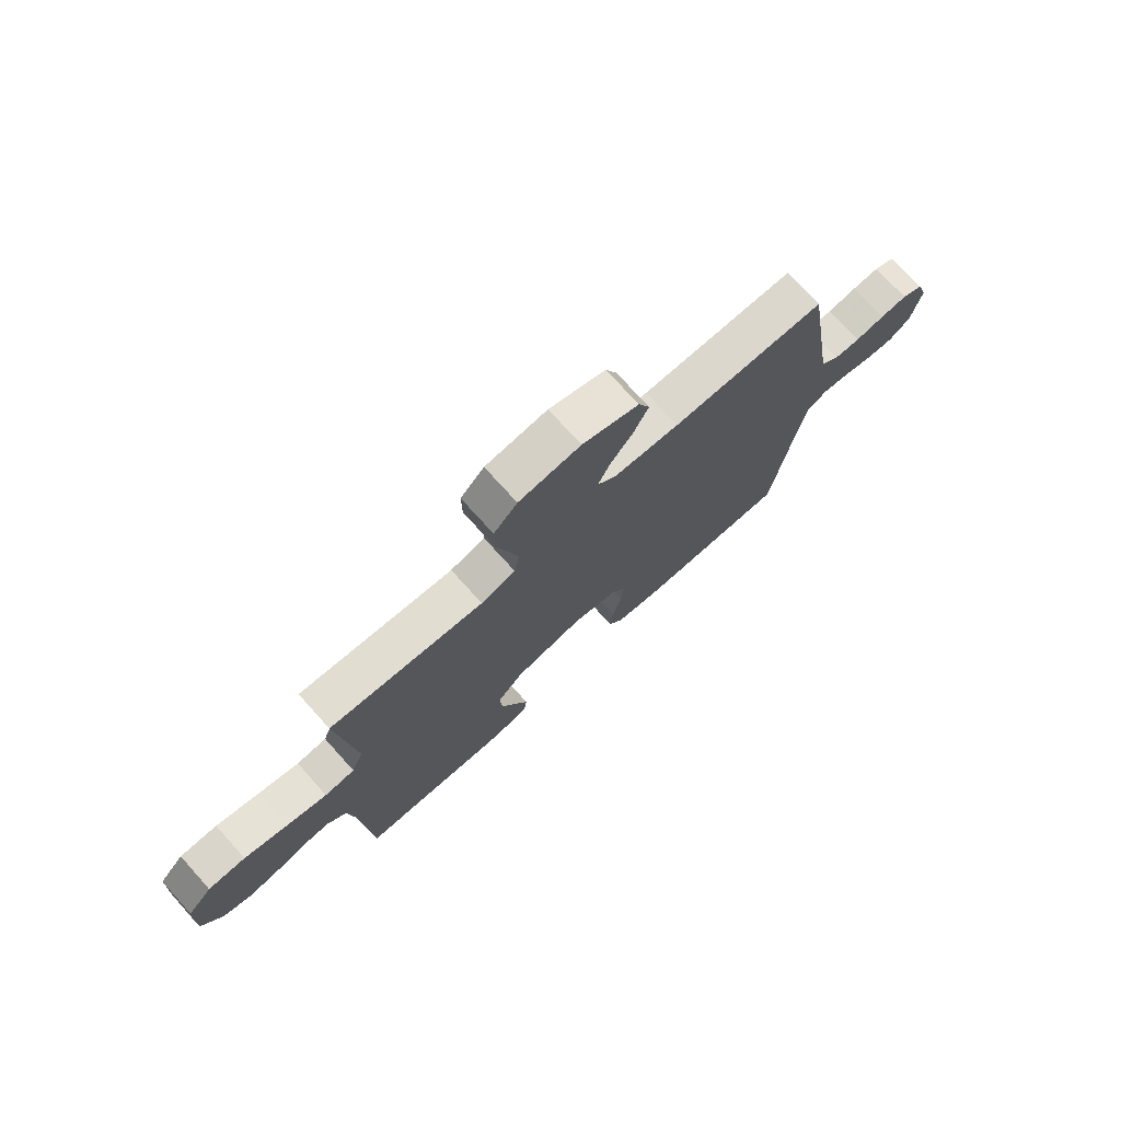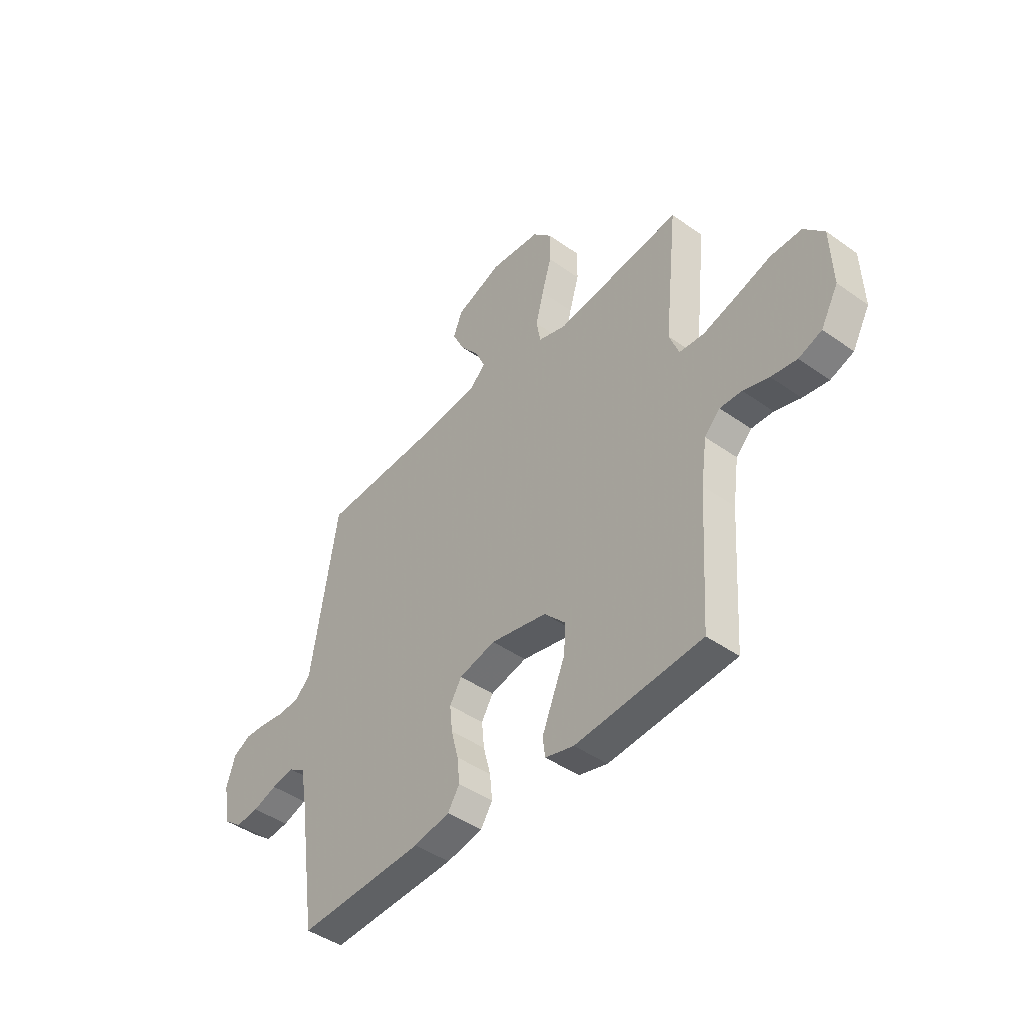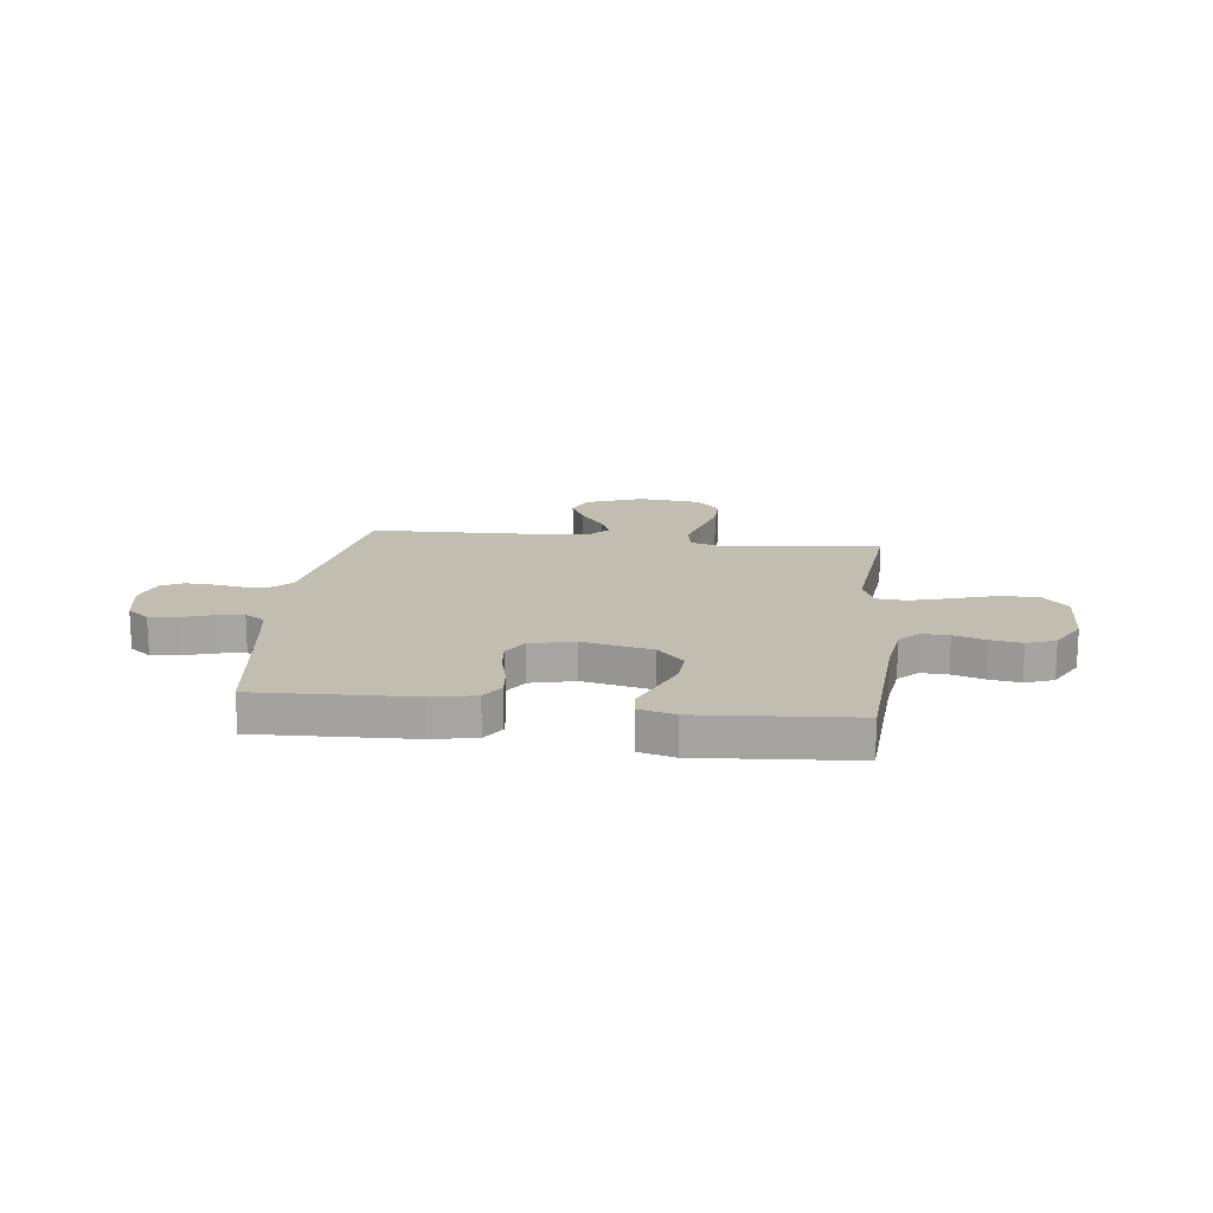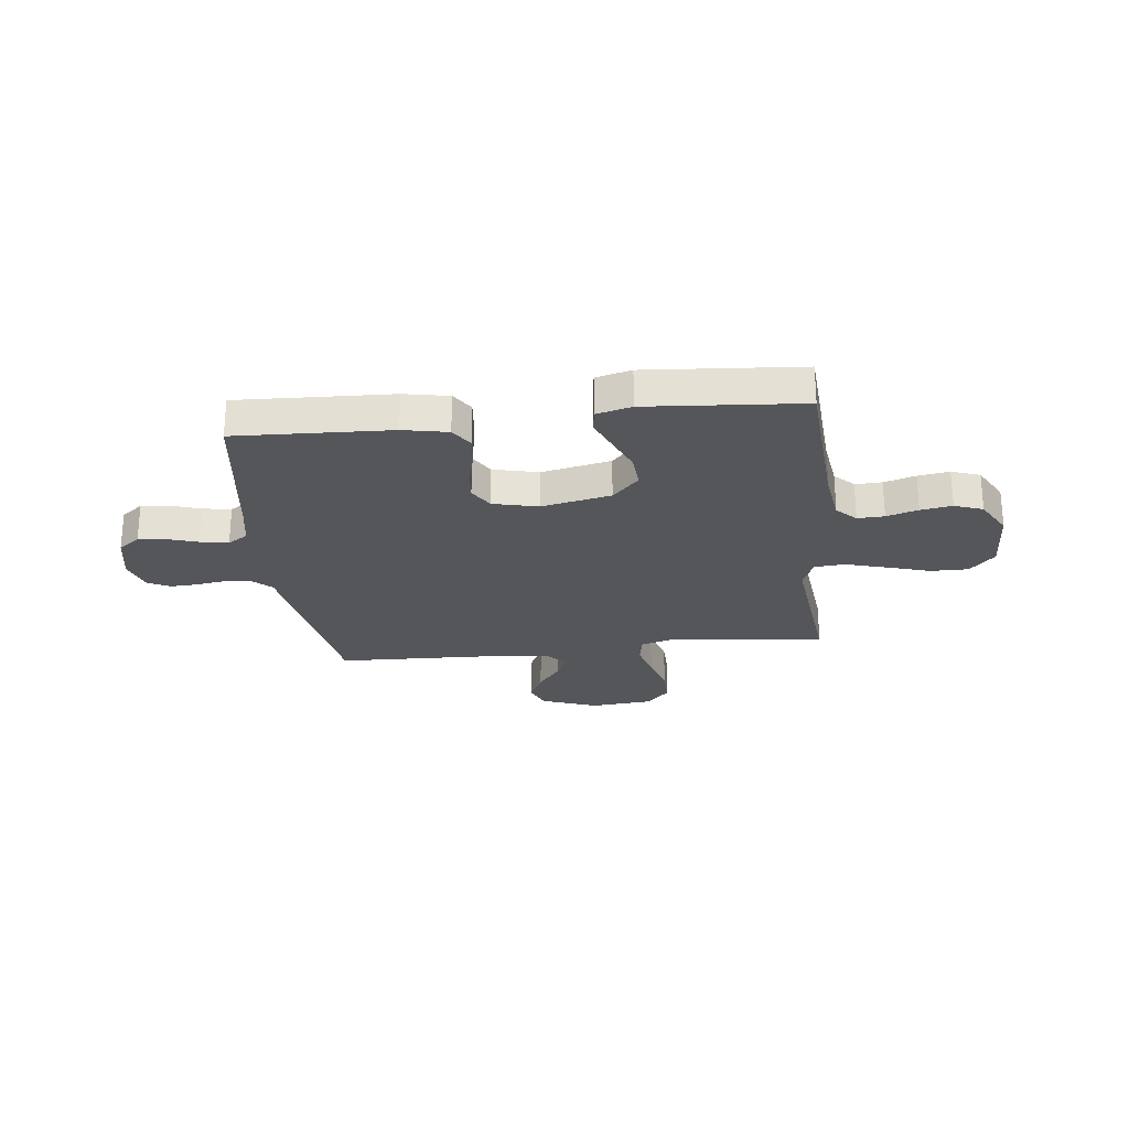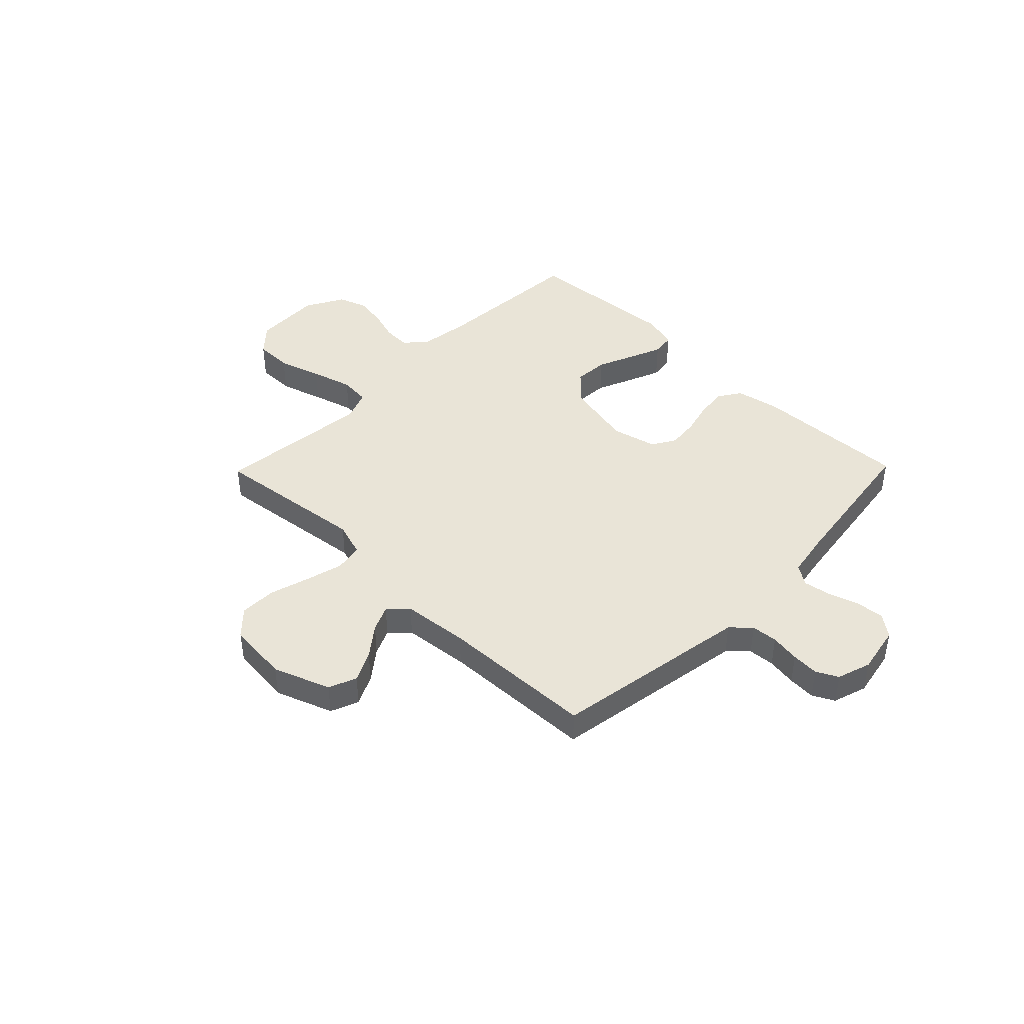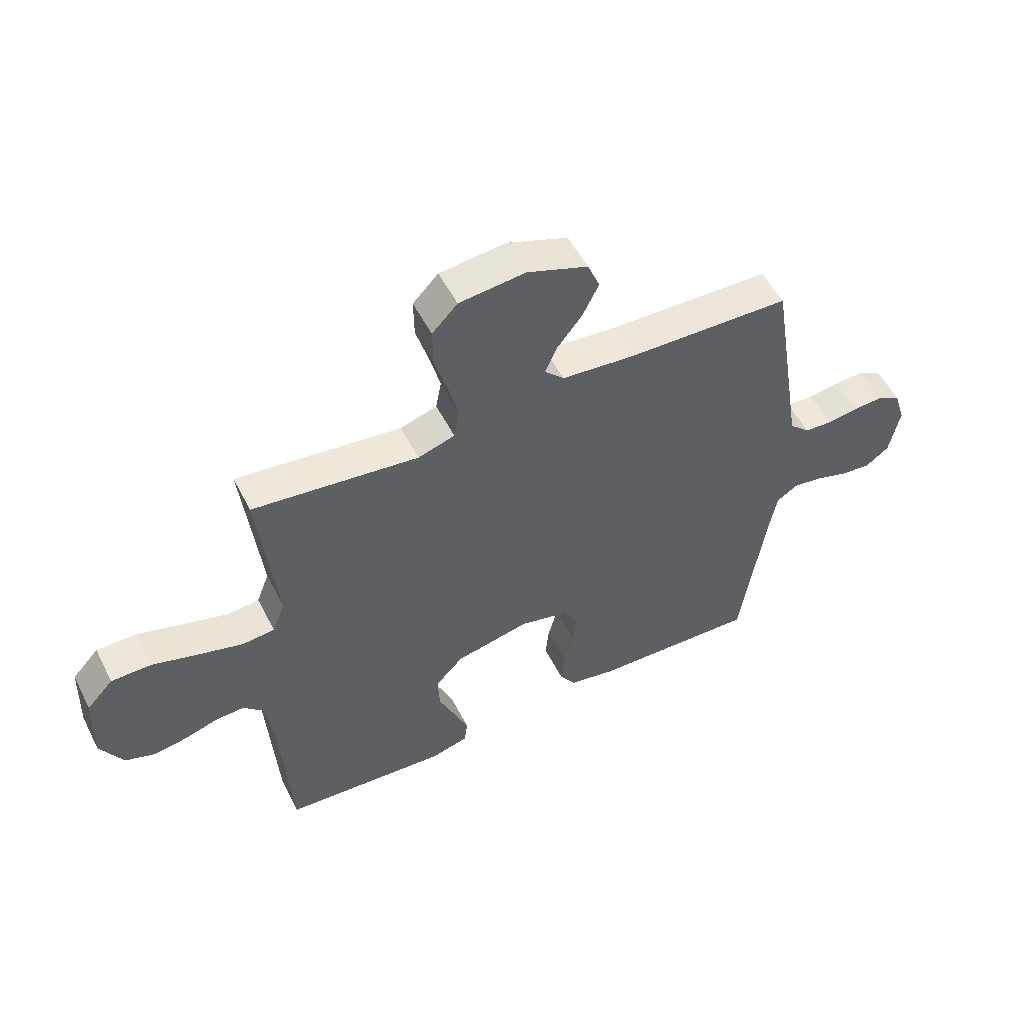
<metadata>
{"format":"obj","ext":"obj","renderer":"f3d","projection":"perspective","resolution":1024,"background":"white","views":[{"elev":74.4,"azim":-42.1,"up":"+Z"},{"elev":-44.3,"azim":-129.7,"up":"+Z"},{"elev":16.7,"azim":-173.1,"up":"+Y"},{"elev":-25.1,"azim":-173.5,"up":"+Y"},{"elev":43.2,"azim":44.3,"up":"+Y"},{"elev":53.8,"azim":-26.7,"up":"+Z"}]}
</metadata>
<code>
v 0.5 0.07 -0.5
v 0.2 0.07 -0.488
v 0.114 0.07 -0.471
v 0.086 0.07 -0.428
v 0.092 0.07 -0.369
v 0.109 0.07 -0.303
v 0.115 0.07 -0.243
v 0.087 0.07 -0.197
v 0 0.07 -0.176
v -0.135 0.07 -0.205
v -0.186 0.07 -0.259
v -0.182 0.07 -0.326
v -0.152 0.07 -0.397
v -0.126 0.07 -0.46
v -0.132 0.07 -0.505
v -0.2 0.07 -0.523
v -0.5 0.07 -0.5
v -0.519 0.07 -0.2
v -0.533 0.07 -0.1
v -0.57 0.07 -0.063
v -0.622 0.07 -0.065
v -0.683 0.07 -0.084
v -0.744 0.07 -0.094
v -0.799 0.07 -0.074
v -0.84 0.07 0
v -0.835 0.07 0.132
v -0.787 0.07 0.184
v -0.714 0.07 0.184
v -0.63 0.07 0.158
v -0.55 0.07 0.135
v -0.491 0.07 0.14
v -0.468 0.07 0.2
v -0.5 0.07 0.5
v -0.2 0.07 0.463
v -0.133 0.07 0.484
v -0.123 0.07 0.539
v -0.142 0.07 0.612
v -0.165 0.07 0.69
v -0.166 0.07 0.761
v -0.12 0.07 0.809
v 0 0.07 0.821
v 0.11 0.07 0.78
v 0.132 0.07 0.726
v 0.103 0.07 0.667
v 0.058 0.07 0.609
v 0.036 0.07 0.559
v 0.071 0.07 0.523
v 0.2 0.07 0.51
v 0.5 0.07 0.5
v 0.549 0.07 0.2
v 0.563 0.07 0.115
v 0.6 0.07 0.08
v 0.651 0.07 0.076
v 0.708 0.07 0.085
v 0.761 0.07 0.088
v 0.803 0.07 0.066
v 0.824 0.07 0
v 0.806 0.07 -0.093
v 0.764 0.07 -0.125
v 0.709 0.07 -0.12
v 0.651 0.07 -0.101
v 0.597 0.07 -0.092
v 0.558 0.07 -0.117
v 0.543 0.07 -0.2
v 0.5 0 -0.5
v 0.2 0 -0.488
v 0.114 0 -0.471
v 0.086 0 -0.428
v 0.092 0 -0.369
v 0.109 0 -0.303
v 0.115 0 -0.243
v 0.087 0 -0.197
v 0 0 -0.176
v -0.135 0 -0.205
v -0.186 0 -0.259
v -0.182 0 -0.326
v -0.152 0 -0.397
v -0.126 0 -0.46
v -0.132 0 -0.505
v -0.2 0 -0.523
v -0.5 0 -0.5
v -0.519 0 -0.2
v -0.533 0 -0.1
v -0.57 0 -0.063
v -0.622 0 -0.065
v -0.683 0 -0.084
v -0.744 0 -0.094
v -0.799 0 -0.074
v -0.84 0 0
v -0.835 0 0.132
v -0.787 0 0.184
v -0.714 0 0.184
v -0.63 0 0.158
v -0.55 0 0.135
v -0.491 0 0.14
v -0.468 0 0.2
v -0.5 0 0.5
v -0.2 0 0.463
v -0.133 0 0.484
v -0.123 0 0.539
v -0.142 0 0.612
v -0.165 0 0.69
v -0.166 0 0.761
v -0.12 0 0.809
v 0 0 0.821
v 0.11 0 0.78
v 0.132 0 0.726
v 0.103 0 0.667
v 0.058 0 0.609
v 0.036 0 0.559
v 0.071 0 0.523
v 0.2 0 0.51
v 0.5 0 0.5
v 0.549 0 0.2
v 0.563 0 0.115
v 0.6 0 0.08
v 0.651 0 0.076
v 0.708 0 0.085
v 0.761 0 0.088
v 0.803 0 0.066
v 0.824 0 0
v 0.806 0 -0.093
v 0.764 0 -0.125
v 0.709 0 -0.12
v 0.651 0 -0.101
v 0.597 0 -0.092
v 0.558 0 -0.117
v 0.543 0 -0.2
f 59 60 61
f 58 59 61
f 57 58 61
f 56 57 61
f 55 56 61
f 54 55 61
f 53 54 61
f 52 53 61 62
f 51 52 62 63
f 48 49 50
f 51 63 64
f 50 51 64
f 48 50 64
f 47 48 64
f 43 44 45
f 42 43 45
f 41 42 45
f 40 41 45
f 39 40 45
f 38 39 45
f 37 38 45
f 36 37 45 46
f 64 1 2
f 47 64 2
f 46 47 2
f 36 46 2
f 35 36 2
f 27 28 29
f 26 27 29
f 25 26 29
f 24 25 29
f 23 24 29
f 22 23 29
f 21 22 29
f 20 21 29 30
f 19 20 30 31
f 16 17 18
f 15 16 18
f 14 15 18
f 13 14 18
f 12 13 18
f 19 31 32
f 18 19 32
f 12 18 32
f 11 12 32
f 4 5 6
f 3 4 6
f 2 3 6
f 2 6 7
f 35 2 7
f 34 35 7 8
f 32 33 34
f 11 32 34
f 10 11 34
f 9 10 34
f 8 9 34
f 125 124 123
f 125 123 122
f 125 122 121
f 125 121 120
f 125 120 119
f 125 119 118
f 125 118 117
f 126 125 117 116
f 127 126 116 115
f 114 113 112
f 128 127 115
f 128 115 114
f 128 114 112
f 128 112 111
f 109 108 107
f 109 107 106
f 109 106 105
f 109 105 104
f 109 104 103
f 109 103 102
f 109 102 101
f 110 109 101 100
f 66 65 128
f 66 128 111
f 66 111 110
f 66 110 100
f 66 100 99
f 93 92 91
f 93 91 90
f 93 90 89
f 93 89 88
f 93 88 87
f 93 87 86
f 93 86 85
f 94 93 85 84
f 95 94 84 83
f 82 81 80
f 82 80 79
f 82 79 78
f 82 78 77
f 82 77 76
f 96 95 83
f 96 83 82
f 96 82 76
f 96 76 75
f 70 69 68
f 70 68 67
f 70 67 66
f 71 70 66
f 71 66 99
f 72 71 99 98
f 98 97 96
f 98 96 75
f 98 75 74
f 98 74 73
f 98 73 72
f 1 65 66 2
f 2 66 67 3
f 3 67 68 4
f 4 68 69 5
f 5 69 70 6
f 6 70 71 7
f 7 71 72 8
f 8 72 73 9
f 9 73 74 10
f 10 74 75 11
f 11 75 76 12
f 12 76 77 13
f 13 77 78 14
f 14 78 79 15
f 15 79 80 16
f 16 80 81 17
f 17 81 82 18
f 18 82 83 19
f 19 83 84 20
f 20 84 85 21
f 21 85 86 22
f 22 86 87 23
f 23 87 88 24
f 24 88 89 25
f 25 89 90 26
f 26 90 91 27
f 27 91 92 28
f 28 92 93 29
f 29 93 94 30
f 30 94 95 31
f 31 95 96 32
f 32 96 97 33
f 33 97 98 34
f 34 98 99 35
f 35 99 100 36
f 36 100 101 37
f 37 101 102 38
f 38 102 103 39
f 39 103 104 40
f 40 104 105 41
f 41 105 106 42
f 42 106 107 43
f 43 107 108 44
f 44 108 109 45
f 45 109 110 46
f 46 110 111 47
f 47 111 112 48
f 48 112 113 49
f 49 113 114 50
f 50 114 115 51
f 51 115 116 52
f 52 116 117 53
f 53 117 118 54
f 54 118 119 55
f 55 119 120 56
f 56 120 121 57
f 57 121 122 58
f 58 122 123 59
f 59 123 124 60
f 60 124 125 61
f 61 125 126 62
f 62 126 127 63
f 63 127 128 64
f 64 128 65 1

</code>
